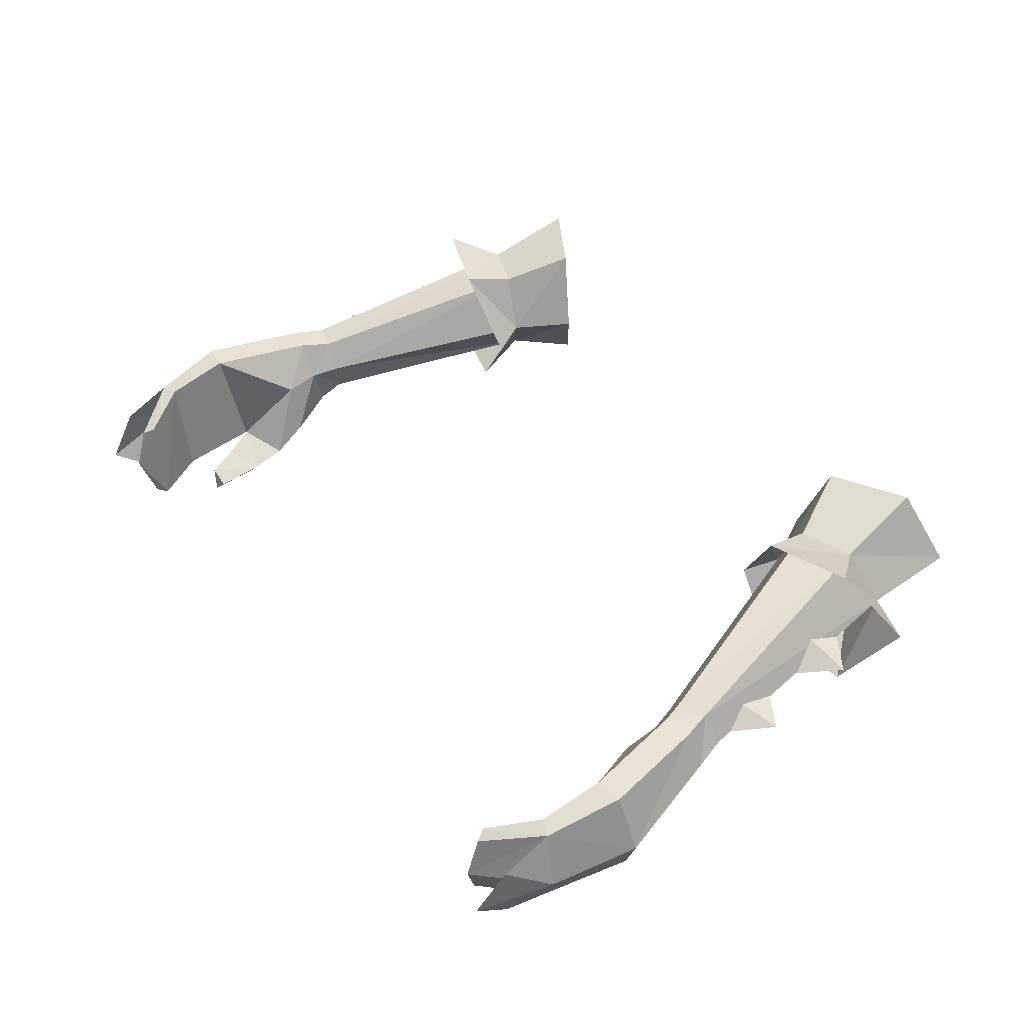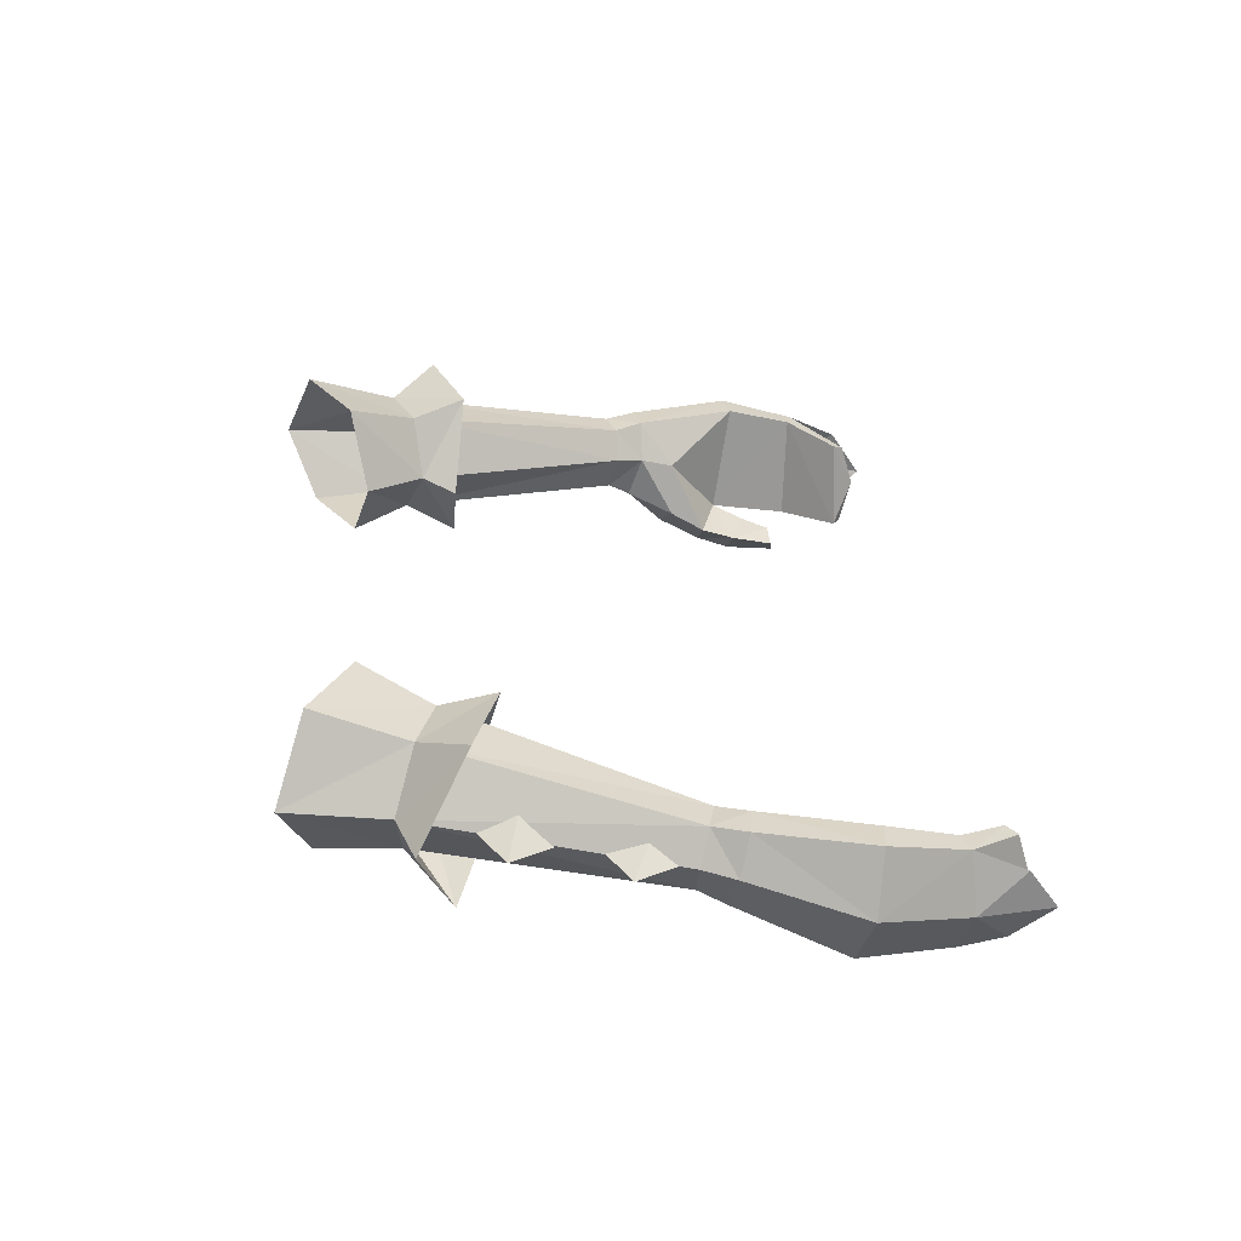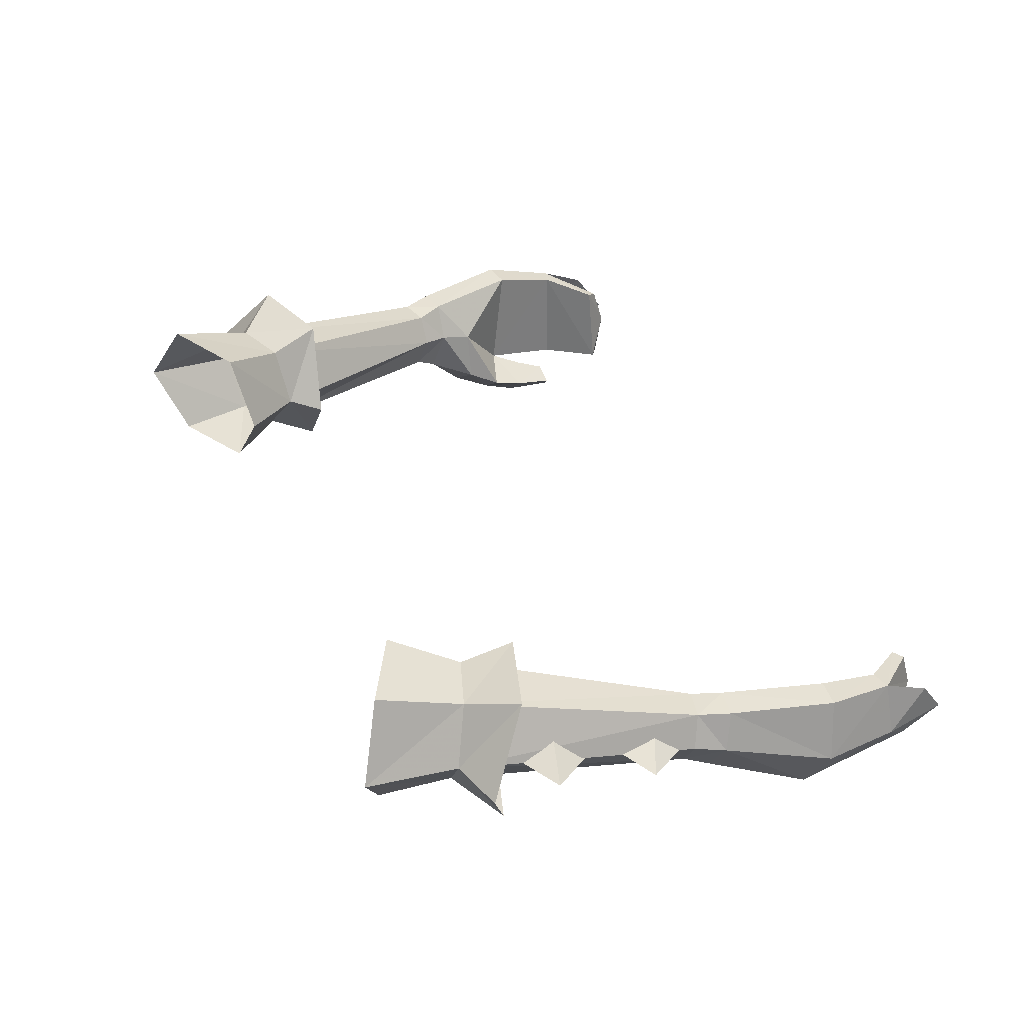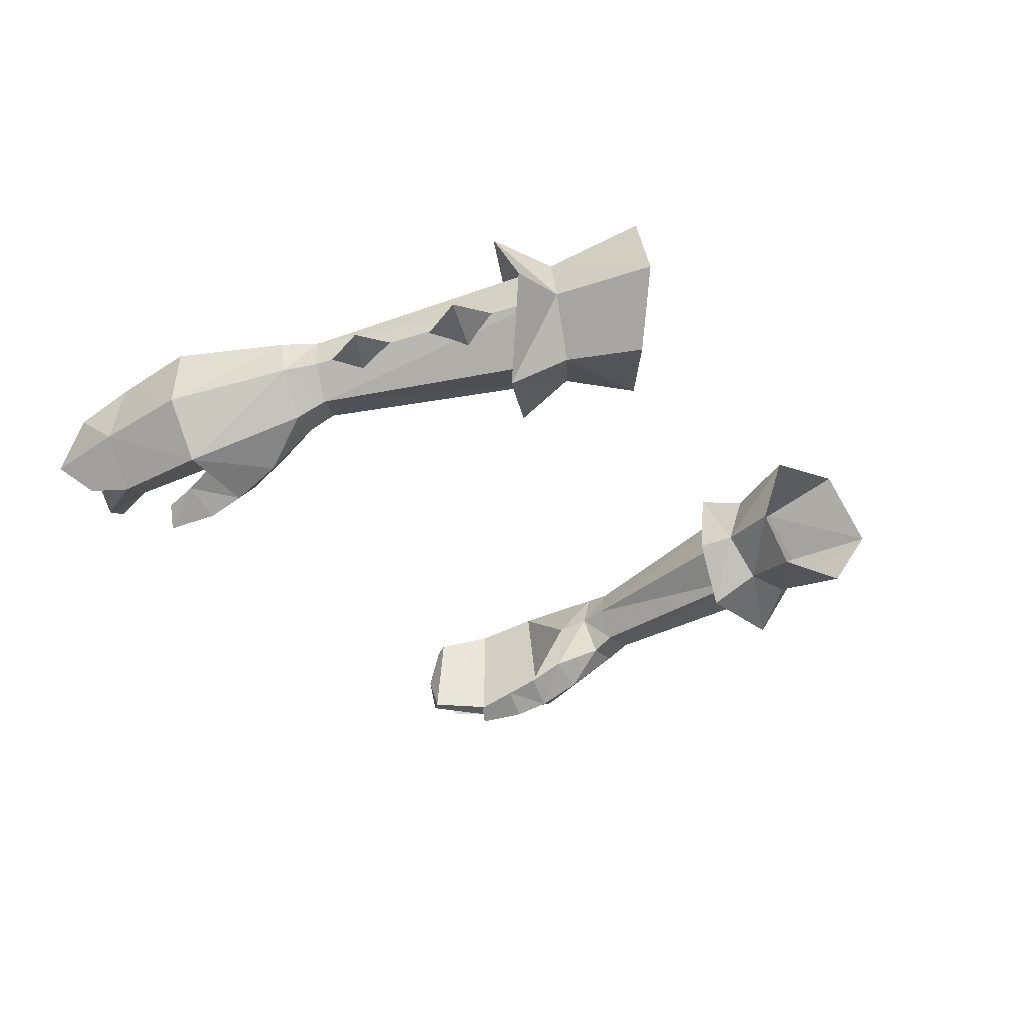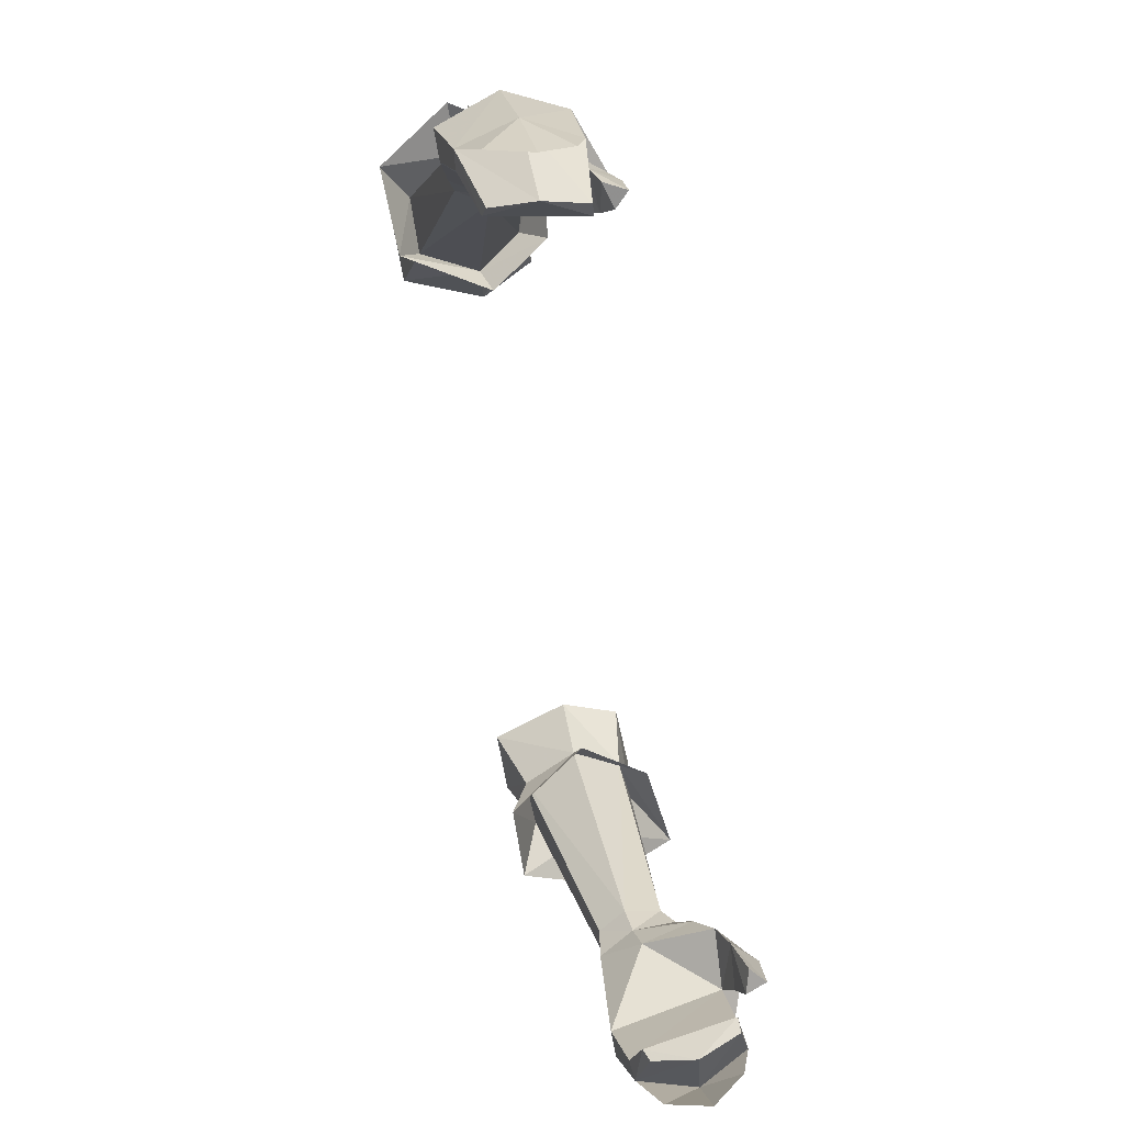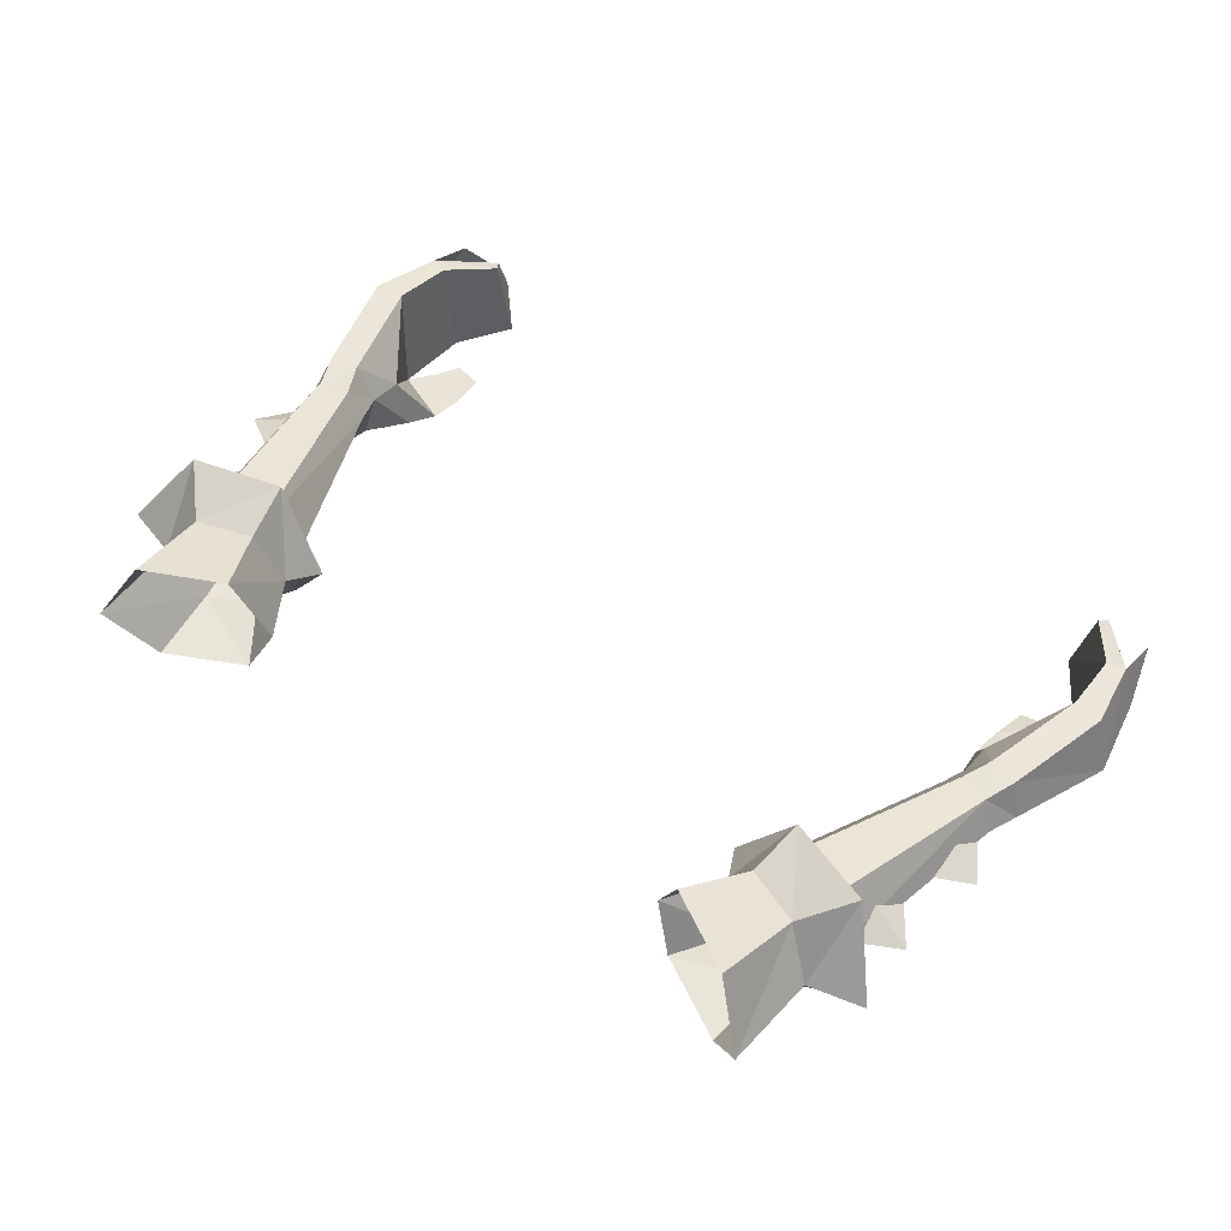
<metadata>
{"format":"obj","ext":"obj","renderer":"f3d","projection":"perspective","resolution":1024,"background":"white","views":[{"elev":41.2,"azim":-123.4,"up":"+Y"},{"elev":29.3,"azim":83.7,"up":"+Y"},{"elev":40.4,"azim":66.0,"up":"+Y"},{"elev":-23.6,"azim":-64.8,"up":"+Y"},{"elev":-73.7,"azim":-79.6,"up":"+Z"},{"elev":56.7,"azim":37.3,"up":"+Y"}]}
</metadata>
<code>
g knight_glove_female_36040
v -11.44 -1.786 49.1
v -12.48 -1.846 49.25
v -12.33 -1.416 50.08
v -11.31 -1.377 49.79
v -13.25 -0.5462 49.09
v -12.84 0.6254 48.79
v -12.45 0.6092 49.77
v -12.9 -0.3883 50.05
v -10.99 -0.2998 49.52
v -11.28 -0.4733 48.67
v -11.53 0.5855 49.53
v -11.93 0.6391 48.63
v -11.93 0.6391 48.63
v -12.84 0.6254 48.79
v -13.69 0.5387 45.54
v -12.8 0.5359 45.41
v -13.25 -0.5462 49.09
v -12.48 -1.846 49.25
v -13.46 -3.078 46.1
v -14.32 -1.338 45.78
v -11.6 -3.722 46.66
v -11.75 -3.018 47.96
v -10.84 -2.35 47.67
v -10.67 -2.966 46.6
v -11.98 -3.239 45.07
v -12.36 -2.864 46
v -11.44 -4.071 45.61
v -12.36 -2.864 46
v -11.98 -3.239 45.07
v -10.72 -3.353 45.52
v -10.67 -2.966 46.6
v -11.37 -4.193 44.05
v -11.69 -3.537 44.15
v -11.69 -3.537 44.15
v -10.92 -3.753 44.17
v -13.29 -0.02831 43.19
v -12.73 0.0406 43.38
v -13.77 -1.799 43.08
v -11.88 -0.6446 41.57
v -11.67 -0.4747 41.91
v -11.87 -1.985 41.18
v -12.3 -3.228 43.55
v -12.94 -3.338 43.32
v -11.52 -3.245 41.64
v -11.16 -3.224 41.9
v -11.16 -3.224 41.9
v -12.3 -3.228 43.55
v -11.87 -1.985 41.18
v -11.88 -0.6446 41.57
v -10.72 -3.353 45.52
v -10.92 -3.753 44.17
v -10.71 2.51 57.01
v -9.008 2.505 56.41
v -9.054 -0.6405 56.77
v -8.16 0.7433 56.22
v -10.56 -0.7852 57.45
v -11.27 -0.7262 47.63
v -11.44 -1.786 49.1
v -11.28 -0.4733 48.67
v -10.84 -2.35 47.67
v -11.28 -0.4733 48.67
v -11.37 -4.193 44.05
v -11.52 -3.245 41.64
v -11.67 0.8606 57.63
v -9.008 2.505 56.41
v -10.71 2.51 57.01
v -9.289 2.975 54.76
v -11.95 3.114 55.64
v -8.935 -1.557 55.25
v -8.16 0.7433 56.22
v -7.649 0.3798 55.19
v -11.67 0.8606 57.63
v -13.36 0.8052 57.15
v -10.56 -0.7852 57.45
v -9.054 -0.6405 56.77
v -11.79 -1.889 56.18
v -10.33 3.472 59.72
v -7.964 3.349 58.42
v -7.054 0.893 58.01
v -7.818 -0.7934 58.51
v -11.49 1.176 60.58
v -10.27 -0.8255 59.77
v -13.3 -0.7926 41.64
v -13.77 -1.799 43.08
v -13.08 -2.171 40.72
v -12.94 -3.338 43.32
v -12.93 -3.123 41.95
v -13.29 -0.02831 43.19
v -12.38 0.283 51.25
v -12.46 0.01755 52.45
v -13.6 -0.1173 51.81
v -12.35 -0.6431 51.43
v -12.79 -0.3083 50.55
v -11.79 0.9583 54.51
v -11.95 0.5318 55.64
v -13.18 0.391 54.91
v -11.64 -0.3011 54.7
v -12.26 0.1609 53.59
v 11.43 -1.786 49.1
v 12.32 -1.416 50.08
v 12.47 -1.845 49.25
v 11.3 -1.376 49.79
v 13.24 -0.5461 49.09
v 12.44 0.6092 49.77
v 12.83 0.6254 48.79
v 12.89 -0.3882 50.05
v 11.27 -0.4733 48.67
v 10.98 -0.2997 49.52
v 11.51 0.5856 49.53
v 11.92 0.6391 48.63
v 11.92 0.6391 48.63
v 13.68 0.5387 45.54
v 12.83 0.6254 48.79
v 12.79 0.536 45.41
v 13.24 -0.5461 49.09
v 13.45 -3.078 46.1
v 12.47 -1.845 49.25
v 14.31 -1.338 45.78
v 11.59 -3.722 46.66
v 10.83 -2.35 47.67
v 11.74 -3.018 47.96
v 10.66 -2.966 46.6
v 11.97 -3.239 45.07
v 12.35 -2.864 46
v 11.43 -4.071 45.61
v 12.35 -2.864 46
v 10.71 -3.353 45.52
v 11.97 -3.239 45.07
v 10.66 -2.966 46.6
v 11.36 -4.193 44.05
v 11.68 -3.536 44.15
v 11.68 -3.536 44.15
v 10.91 -3.753 44.17
v 12.72 0.04063 43.38
v 13.28 -0.02828 43.19
v 13.76 -1.799 43.08
v 11.66 -0.4747 41.91
v 11.87 -0.6446 41.57
v 11.86 -1.985 41.18
v 12.29 -3.228 43.55
v 12.93 -3.338 43.32
v 11.51 -3.245 41.64
v 11.15 -3.224 41.9
v 11.15 -3.224 41.9
v 12.29 -3.228 43.55
v 11.86 -1.985 41.18
v 11.87 -0.6446 41.57
v 10.71 -3.353 45.52
v 10.91 -3.753 44.17
v 10.7 2.51 57.01
v 8.998 2.505 56.41
v 9.044 -0.6405 56.77
v 8.149 0.7433 56.22
v 10.55 -0.7852 57.45
v 11.26 -0.7261 47.63
v 11.43 -1.786 49.1
v 11.27 -0.4733 48.67
v 11.27 -0.4733 48.67
v 10.83 -2.35 47.67
v 11.36 -4.193 44.05
v 11.51 -3.245 41.64
v 11.66 0.8607 57.63
v 8.998 2.505 56.41
v 9.279 2.975 54.76
v 10.7 2.51 57.01
v 11.94 3.114 55.64
v 8.925 -1.557 55.25
v 7.639 0.3798 55.19
v 8.149 0.7433 56.22
v 13.35 0.8053 57.15
v 11.66 0.8607 57.63
v 10.55 -0.7852 57.45
v 11.78 -1.889 56.18
v 9.044 -0.6405 56.77
v 10.32 3.473 59.72
v 7.953 3.349 58.42
v 7.044 0.893 58.01
v 7.808 -0.7934 58.51
v 11.48 1.177 60.58
v 10.26 -0.8254 59.77
v 13.29 -0.7926 41.64
v 13.07 -2.171 40.72
v 13.76 -1.799 43.08
v 12.92 -3.123 41.95
v 12.93 -3.338 43.32
v 13.28 -0.02828 43.19
v 12.37 0.283 51.25
v 13.58 -0.1172 51.81
v 12.45 0.01759 52.45
v 12.34 -0.643 51.43
v 12.78 -0.3083 50.55
v 11.78 0.9583 54.51
v 13.17 0.391 54.91
v 11.94 0.5319 55.64
v 11.63 -0.3011 54.7
v 12.25 0.1609 53.59
f 2 1 3
f 3 1 4
f 6 5 7
f 7 5 8
f 9 4 10
f 10 4 1
f 8 5 3
f 3 5 2
f 9 10 11
f 11 10 12
f 11 12 7
f 7 12 6
f 14 13 15
f 15 13 16
f 18 17 19
f 19 17 20
f 22 21 23
f 23 21 24
f 26 25 21
f 21 25 27
f 29 28 30
f 30 28 31
f 33 32 25
f 25 32 27
f 29 30 34
f 34 30 35
f 36 15 37
f 37 15 16
f 38 20 36
f 36 20 15
f 39 36 40
f 40 36 37
f 39 41 36
f 36 41 38
f 43 42 19
f 19 42 26
f 43 44 42
f 42 44 45
f 43 38 44
f 44 38 41
f 47 46 37
f 37 46 40
f 43 19 38
f 38 19 20
f 47 37 28
f 28 37 16
f 46 48 40
f 40 48 49
f 51 50 32
f 32 50 27
f 27 50 21
f 21 50 24
f 7 52 11
f 11 52 53
f 55 54 9
f 9 54 4
f 11 53 9
f 9 53 55
f 4 54 3
f 3 54 56
f 15 20 14
f 14 20 17
f 57 16 13
f 19 21 22
f 18 22 58
f 58 22 23
f 58 23 59
f 60 57 61
f 19 26 21
f 57 60 31
f 34 35 62
f 16 57 28
f 57 31 28
f 13 61 57
f 48 46 63
f 18 19 22
f 56 64 3
f 66 65 67
f 66 67 68
f 70 69 71
f 67 70 71
f 72 68 73
f 75 74 76
f 75 76 69
f 76 72 73
f 74 72 76
f 72 66 68
f 65 70 67
f 70 75 69
f 65 66 77
f 65 77 78
f 75 70 79
f 75 79 80
f 70 65 78
f 70 78 79
f 66 72 81
f 66 81 77
f 74 75 80
f 74 80 82
f 72 74 81
f 74 82 81
f 84 83 85
f 86 84 87
f 87 84 85
f 84 88 83
f 7 64 52
f 3 64 8
f 7 8 64
f 90 89 91
f 92 90 91
f 93 92 91
f 89 93 91
f 95 94 96
f 97 95 96
f 98 97 96
f 94 98 96
f 100 99 101
f 102 99 100
f 104 103 105
f 106 103 104
f 107 102 108
f 99 102 107
f 100 103 106
f 101 103 100
f 109 107 108
f 110 107 109
f 104 110 109
f 105 110 104
f 112 111 113
f 114 111 112
f 116 115 117
f 118 115 116
f 120 119 121
f 122 119 120
f 119 123 124
f 125 123 119
f 127 126 128
f 129 126 127
f 123 130 131
f 125 130 123
f 132 127 128
f 133 127 132
f 134 112 135
f 114 112 134
f 135 118 136
f 112 118 135
f 137 135 138
f 134 135 137
f 135 139 138
f 136 139 135
f 116 140 141
f 124 140 116
f 140 142 141
f 143 142 140
f 142 136 141
f 139 136 142
f 134 144 145
f 137 144 134
f 136 116 141
f 118 116 136
f 126 134 145
f 114 134 126
f 137 146 144
f 147 146 137
f 130 148 149
f 125 148 130
f 119 148 125
f 122 148 119
f 109 150 104
f 151 150 109
f 108 152 153
f 102 152 108
f 108 151 109
f 153 151 108
f 100 152 102
f 154 152 100
f 113 118 112
f 115 118 113
f 111 114 155
f 121 119 116
f 156 121 117
f 120 121 156
f 157 120 156
f 158 155 159
f 119 124 116
f 129 159 155
f 160 133 132
f 126 155 114
f 126 129 155
f 155 158 111
f 161 144 146
f 121 116 117
f 100 162 154
f 164 163 165
f 166 164 165
f 168 167 169
f 168 169 164
f 170 166 171
f 173 172 174
f 167 173 174
f 170 171 173
f 173 171 172
f 166 165 171
f 164 169 163
f 167 174 169
f 175 165 163
f 176 175 163
f 177 169 174
f 178 177 174
f 176 163 169
f 177 176 169
f 179 171 165
f 175 179 165
f 178 174 172
f 180 178 172
f 179 172 171
f 179 180 172
f 182 181 183
f 184 183 185
f 182 183 184
f 181 186 183
f 150 162 104
f 106 162 100
f 162 106 104
f 188 187 189
f 188 189 190
f 188 190 191
f 188 191 187
f 193 192 194
f 193 194 195
f 193 195 196
f 193 196 192

</code>
